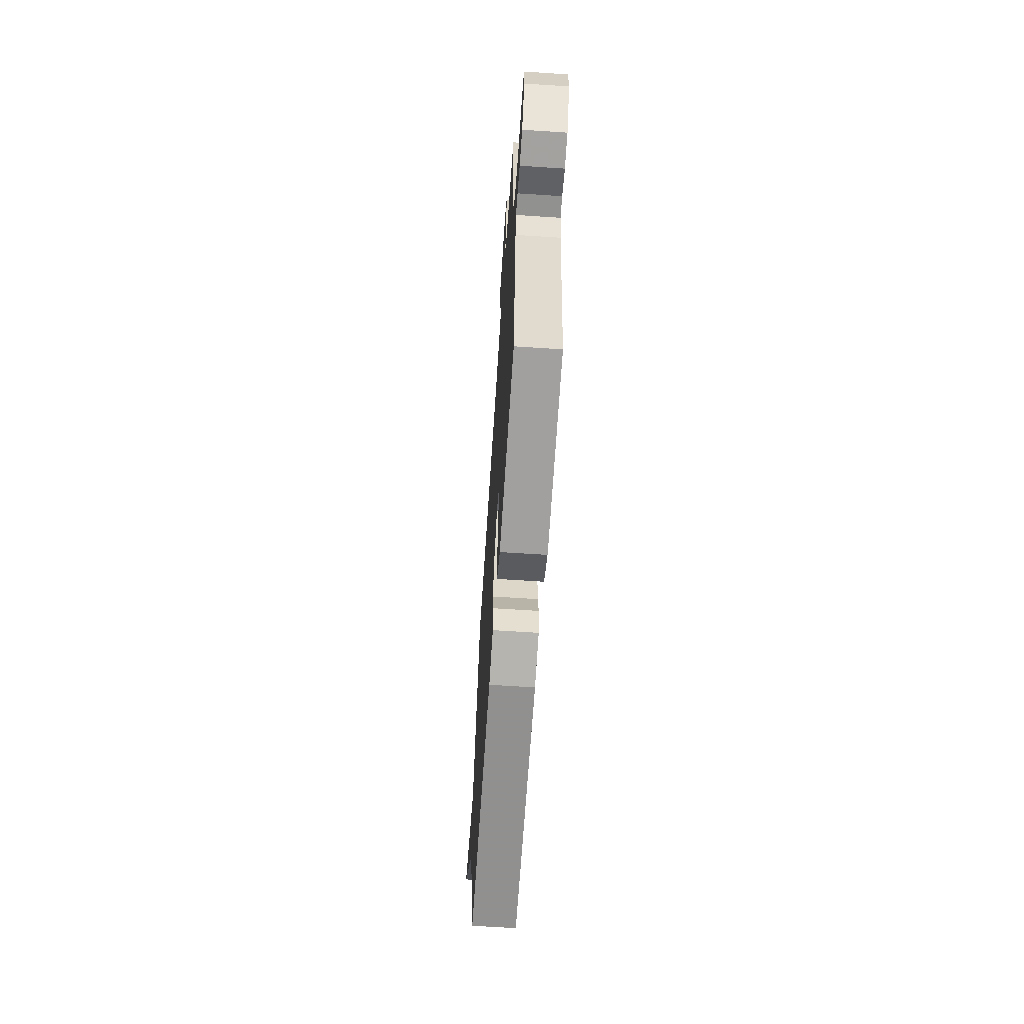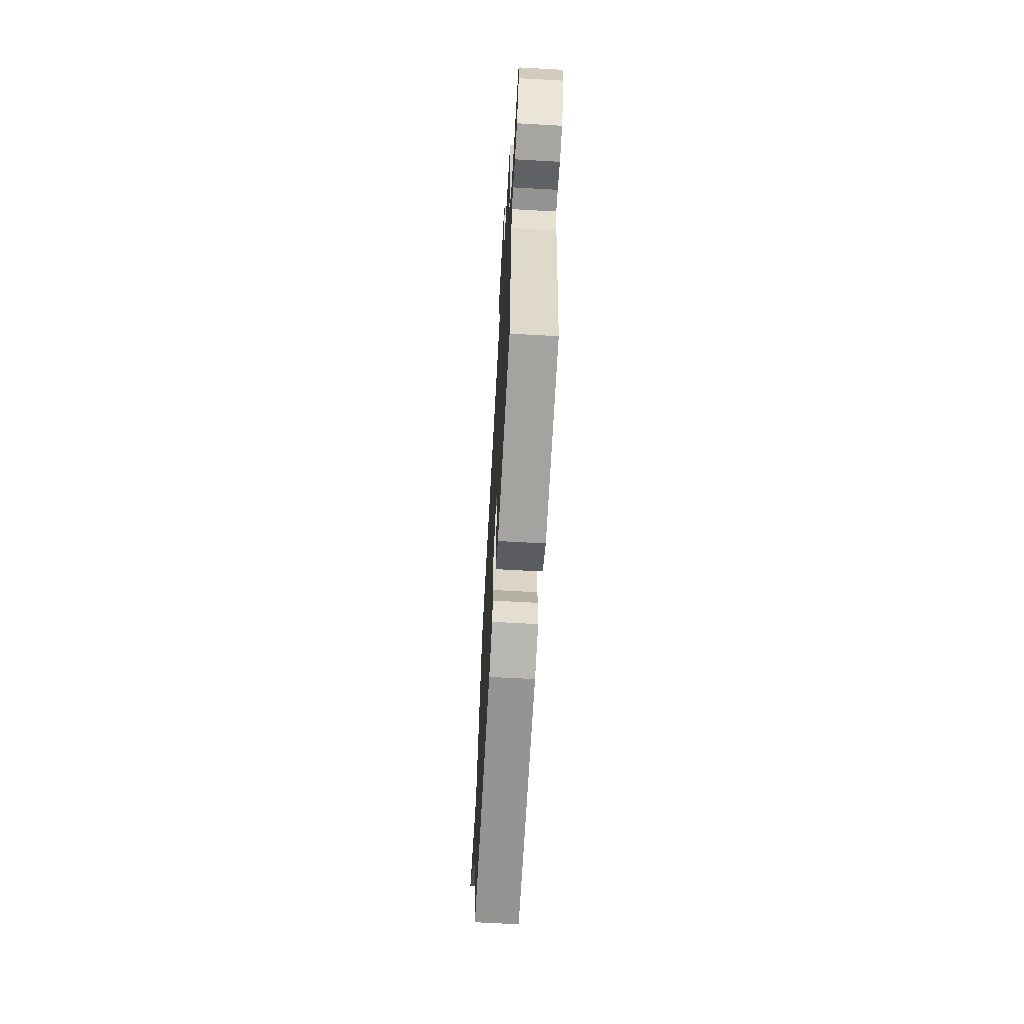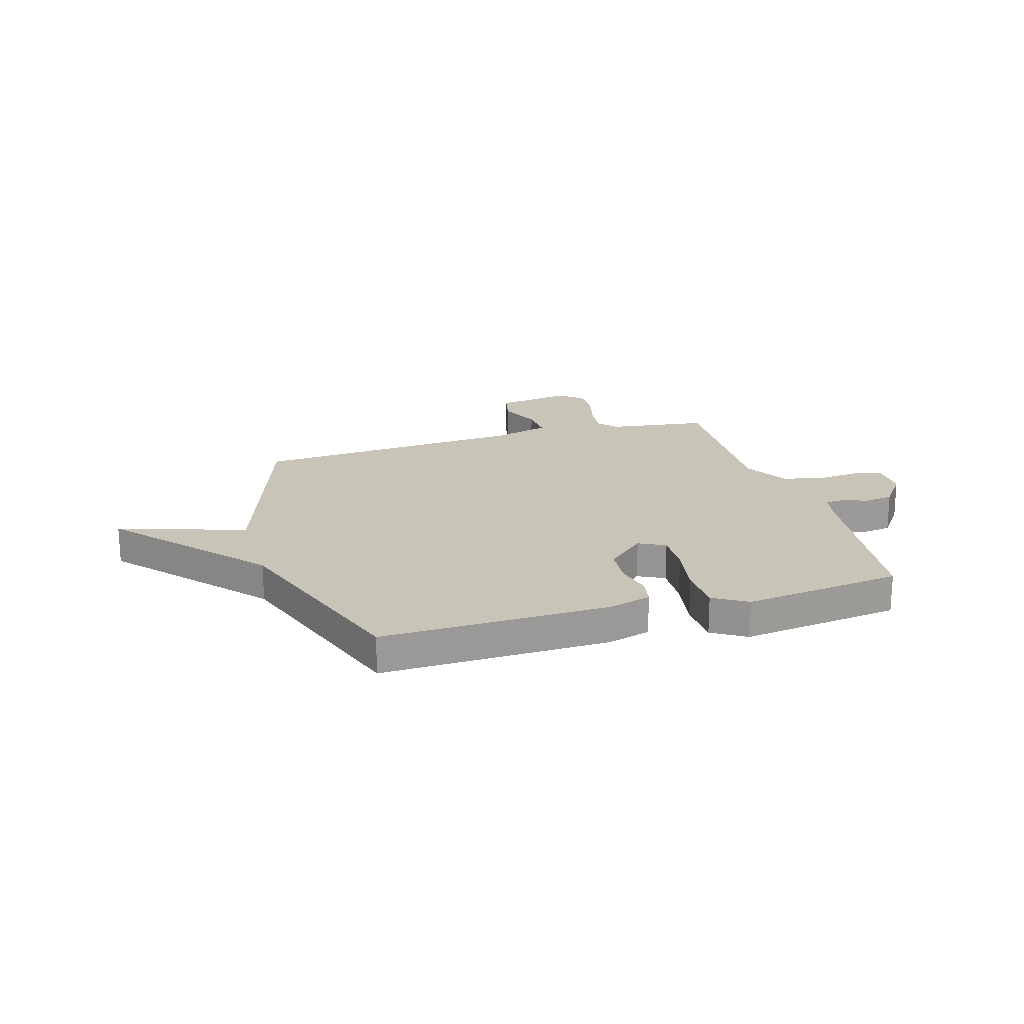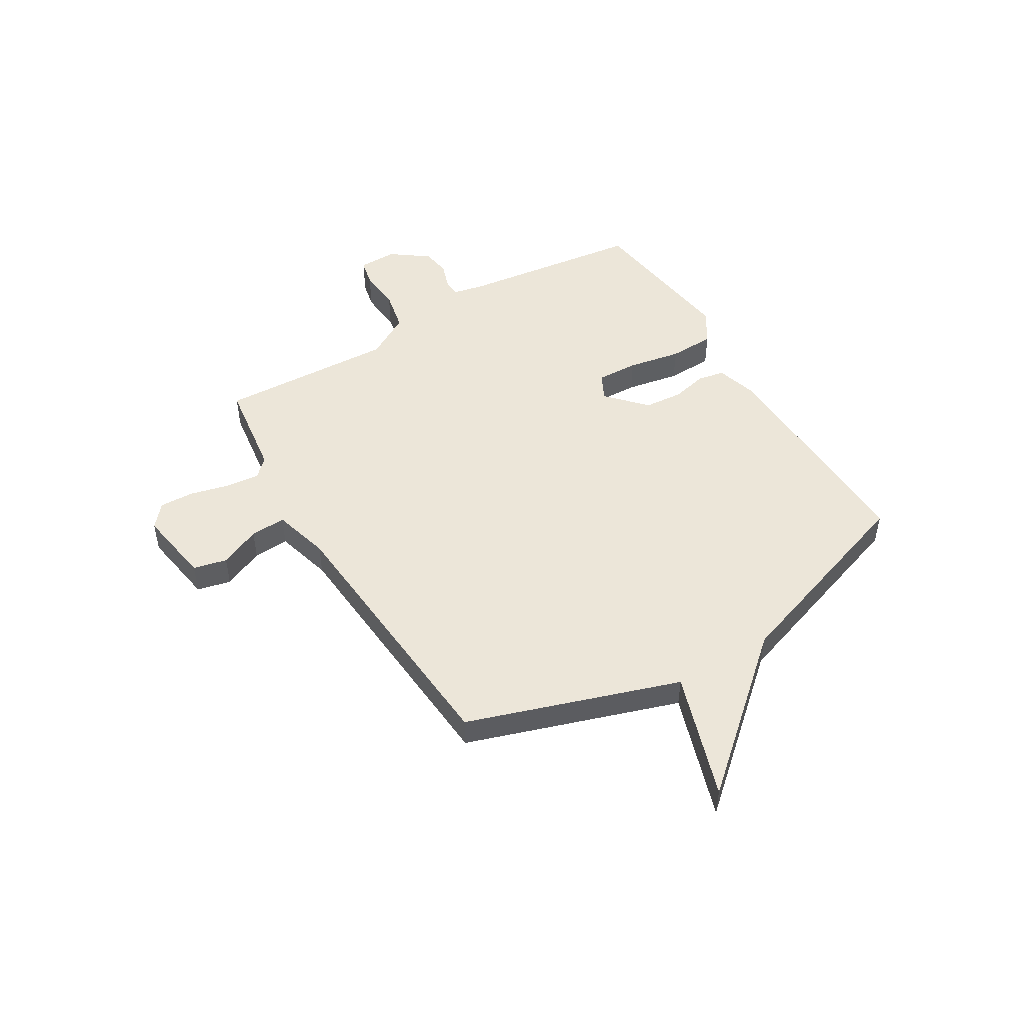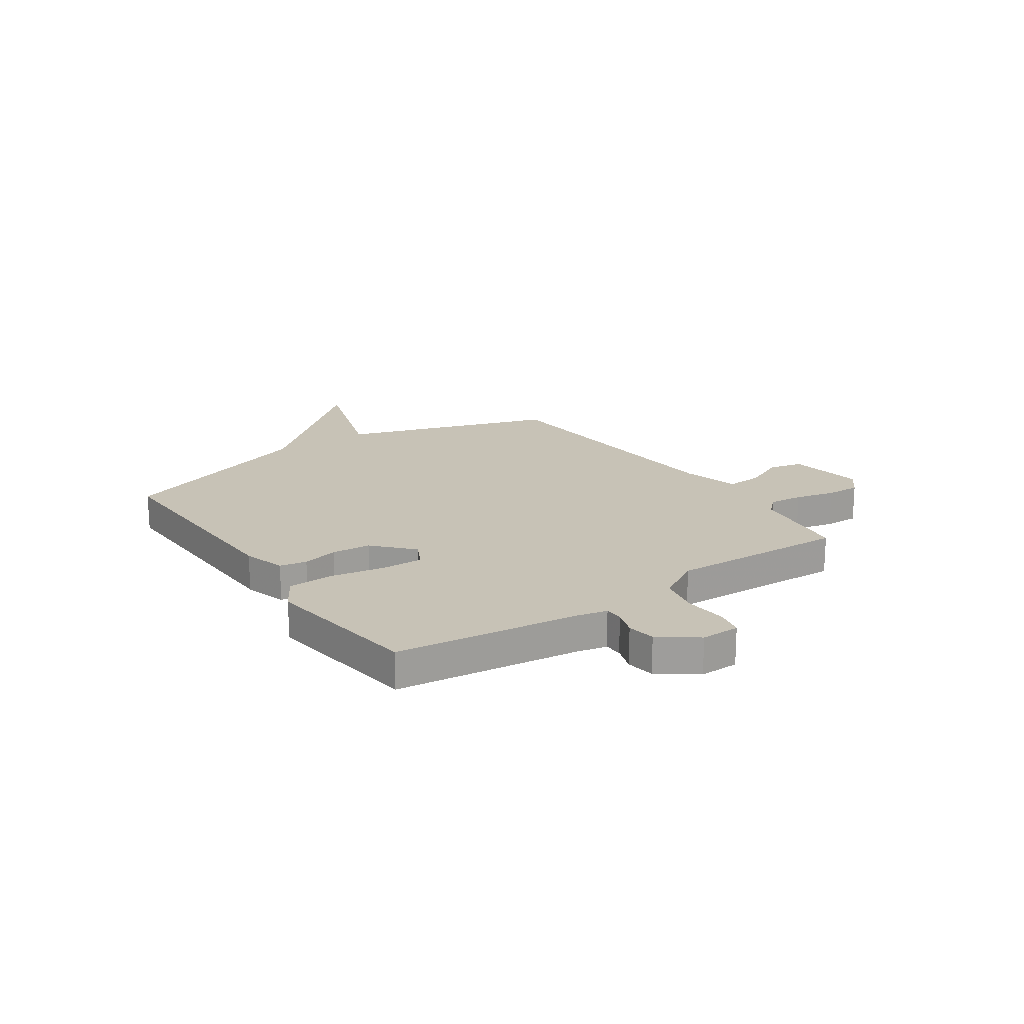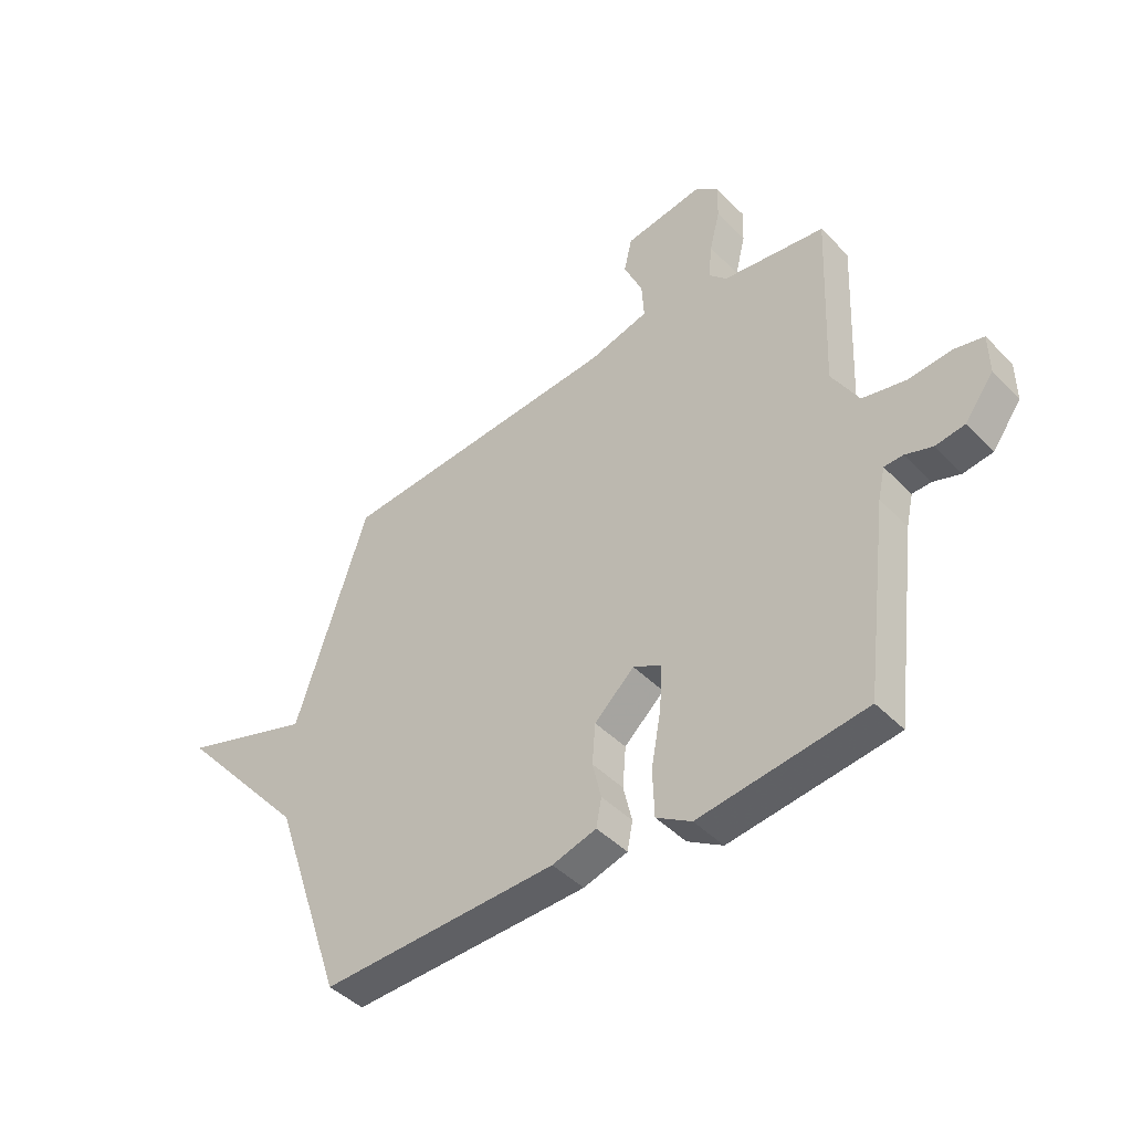
<metadata>
{"format":"obj","ext":"obj","renderer":"f3d","projection":"perspective","resolution":1024,"background":"white","views":[{"elev":-64.3,"azim":-93.8,"up":"+Z"},{"elev":-65.6,"azim":-93.2,"up":"+Z"},{"elev":20.2,"azim":163.5,"up":"+Y"},{"elev":48.9,"azim":59.0,"up":"+Y"},{"elev":19.3,"azim":-124.6,"up":"+Y"},{"elev":-44.1,"azim":-139.6,"up":"+Z"}]}
</metadata>
<code>
v 0.5 0.07 -0.5
v 0.06 0.07 -0.489
v -0.022 0.07 -0.465
v -0.032 0.07 -0.413
v -0.016 0.07 -0.344
v -0.022 0.07 -0.269
v -0.096 0.07 -0.201
v -0.147 0.07 -0.227
v -0.144 0.07 -0.308
v -0.125 0.07 -0.411
v -0.128 0.07 -0.5
v -0.193 0.07 -0.54
v -0.5 0.07 -0.5
v -0.545 0.07 -0.146
v -0.558 0.07 -0.088
v -0.593 0.07 -0.087
v -0.643 0.07 -0.104
v -0.698 0.07 -0.096
v -0.751 0.07 -0.024
v -0.75 0.07 0.051
v -0.696 0.07 0.063
v -0.615 0.07 0.056
v -0.535 0.07 0.073
v -0.485 0.07 0.159
v -0.5 0.07 0.5
v -0.309 0.07 0.526
v -0.276 0.07 0.561
v -0.283 0.07 0.626
v -0.302 0.07 0.702
v -0.304 0.07 0.768
v -0.26 0.07 0.805
v -0.114 0.07 0.782
v -0.099 0.07 0.717
v -0.134 0.07 0.638
v -0.138 0.07 0.569
v -0.028 0.07 0.539
v 0.5 0.07 0.5
v 0.634 0.07 0.093
v 0.879 0.07 0.174
v 0.634 0.07 -0.107
v 0.5 0 -0.5
v 0.06 0 -0.489
v -0.022 0 -0.465
v -0.032 0 -0.413
v -0.016 0 -0.344
v -0.022 0 -0.269
v -0.096 0 -0.201
v -0.147 0 -0.227
v -0.144 0 -0.308
v -0.125 0 -0.411
v -0.128 0 -0.5
v -0.193 0 -0.54
v -0.5 0 -0.5
v -0.545 0 -0.146
v -0.558 0 -0.088
v -0.593 0 -0.087
v -0.643 0 -0.104
v -0.698 0 -0.096
v -0.751 0 -0.024
v -0.75 0 0.051
v -0.696 0 0.063
v -0.615 0 0.056
v -0.535 0 0.073
v -0.485 0 0.159
v -0.5 0 0.5
v -0.309 0 0.526
v -0.276 0 0.561
v -0.283 0 0.626
v -0.302 0 0.702
v -0.304 0 0.768
v -0.26 0 0.805
v -0.114 0 0.782
v -0.099 0 0.717
v -0.134 0 0.638
v -0.138 0 0.569
v -0.028 0 0.539
v 0.5 0 0.5
v 0.634 0 0.093
v 0.879 0 0.174
v 0.634 0 -0.107
f 38 39 40
f 40 1 2
f 38 40 2
f 37 38 2
f 36 37 2
f 35 36 2
f 32 33 34
f 31 32 34
f 30 31 34
f 29 30 34
f 28 29 34
f 27 28 34 35
f 26 27 35 2
f 24 25 26
f 20 21 22
f 19 20 22
f 18 19 22
f 17 18 22
f 16 17 22
f 15 16 22 23
f 14 15 23 24
f 14 24 26
f 13 14 26
f 12 13 26
f 11 12 26
f 10 11 26
f 9 10 26
f 2 3 4 5
f 2 5 6
f 26 2 6
f 8 9 26
f 7 8 26
f 6 7 26
f 80 79 78
f 42 41 80
f 42 80 78
f 42 78 77
f 42 77 76
f 42 76 75
f 74 73 72
f 74 72 71
f 74 71 70
f 74 70 69
f 74 69 68
f 75 74 68 67
f 42 75 67 66
f 66 65 64
f 62 61 60
f 62 60 59
f 62 59 58
f 62 58 57
f 62 57 56
f 63 62 56 55
f 64 63 55 54
f 66 64 54
f 66 54 53
f 66 53 52
f 66 52 51
f 66 51 50
f 66 50 49
f 45 44 43 42
f 46 45 42
f 46 42 66
f 66 49 48
f 66 48 47
f 66 47 46
f 1 41 42 2
f 2 42 43 3
f 3 43 44 4
f 4 44 45 5
f 5 45 46 6
f 6 46 47 7
f 7 47 48 8
f 8 48 49 9
f 9 49 50 10
f 10 50 51 11
f 11 51 52 12
f 12 52 53 13
f 13 53 54 14
f 14 54 55 15
f 15 55 56 16
f 16 56 57 17
f 17 57 58 18
f 18 58 59 19
f 19 59 60 20
f 20 60 61 21
f 21 61 62 22
f 22 62 63 23
f 23 63 64 24
f 24 64 65 25
f 25 65 66 26
f 26 66 67 27
f 27 67 68 28
f 28 68 69 29
f 29 69 70 30
f 30 70 71 31
f 31 71 72 32
f 32 72 73 33
f 33 73 74 34
f 34 74 75 35
f 35 75 76 36
f 36 76 77 37
f 37 77 78 38
f 38 78 79 39
f 39 79 80 40
f 40 80 41 1

</code>
